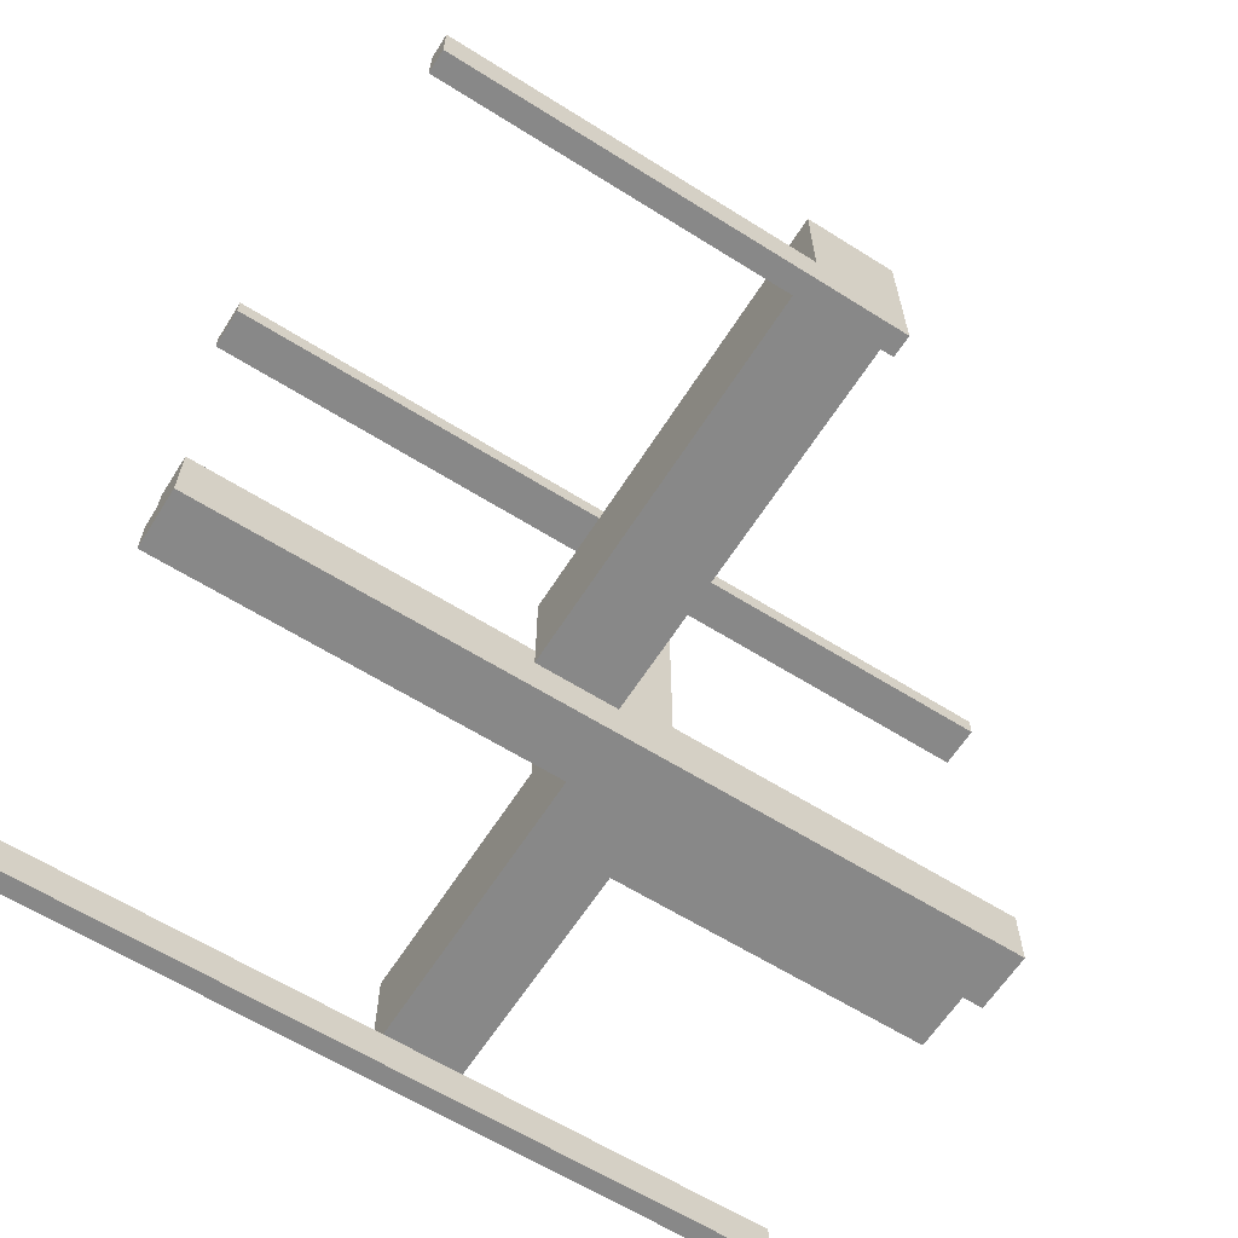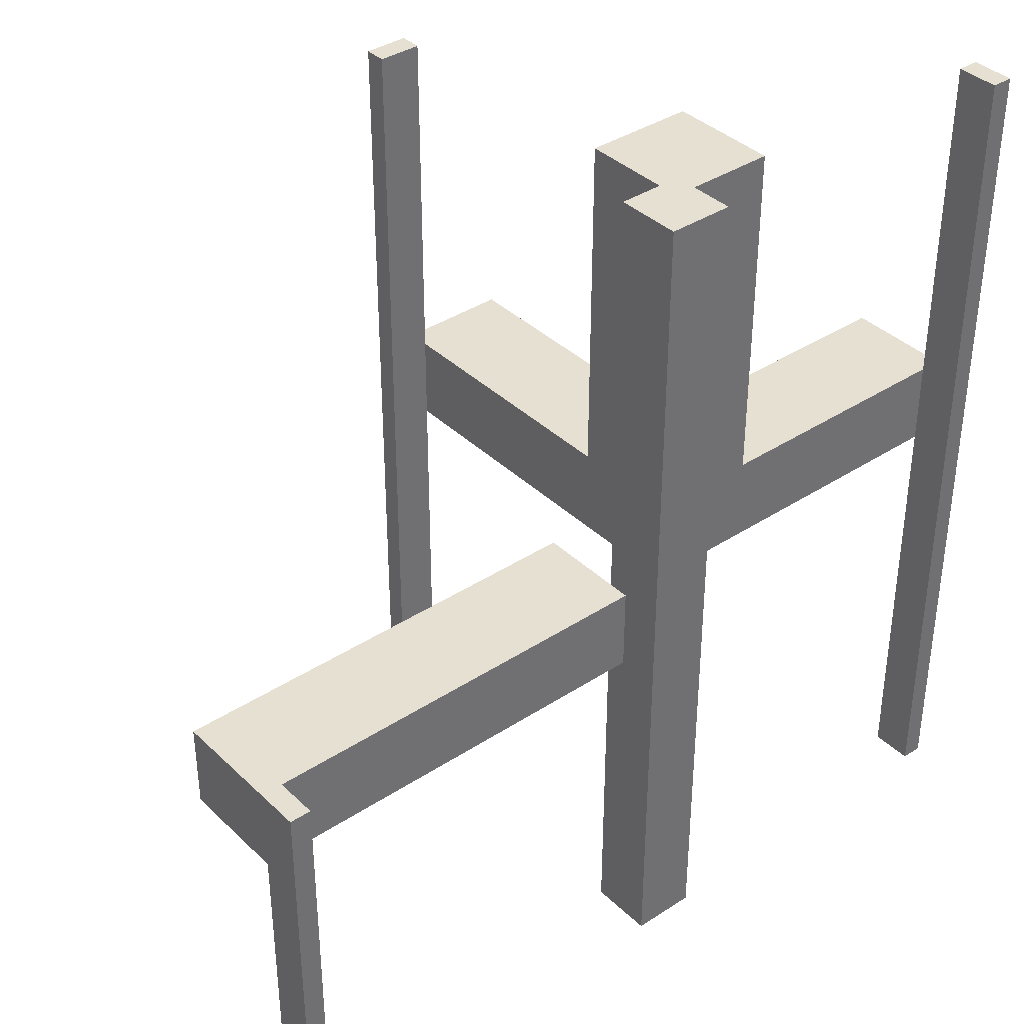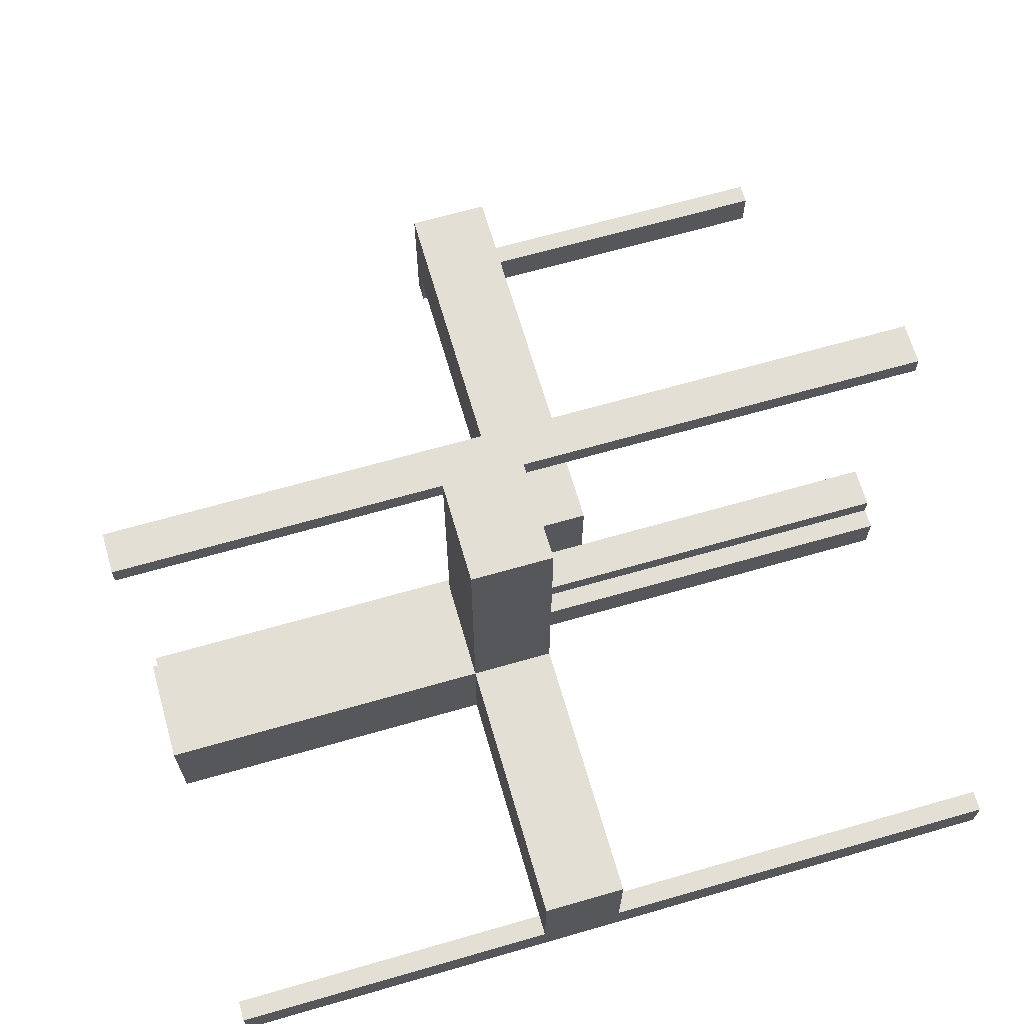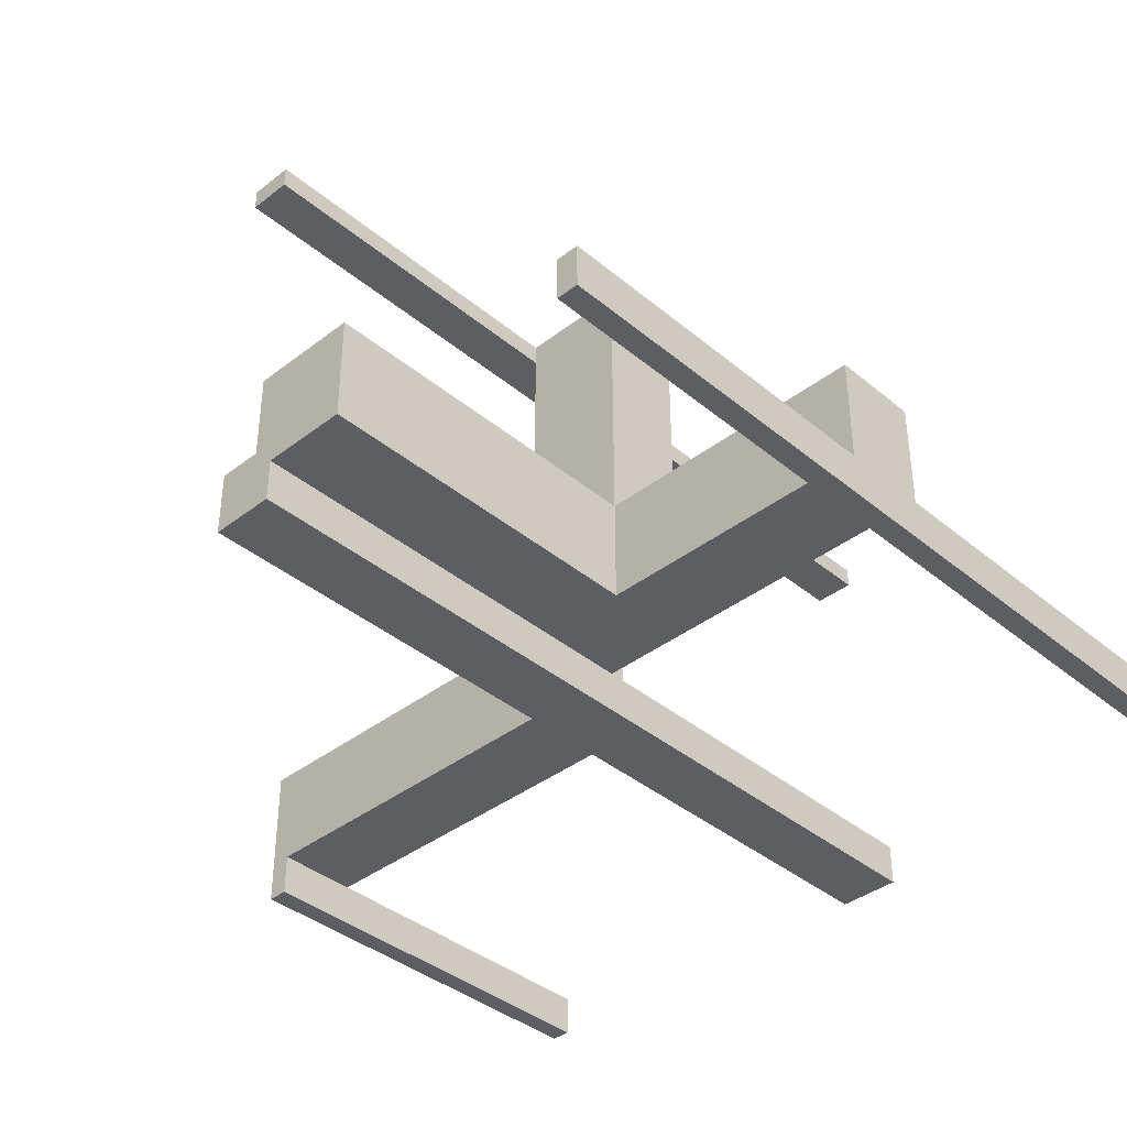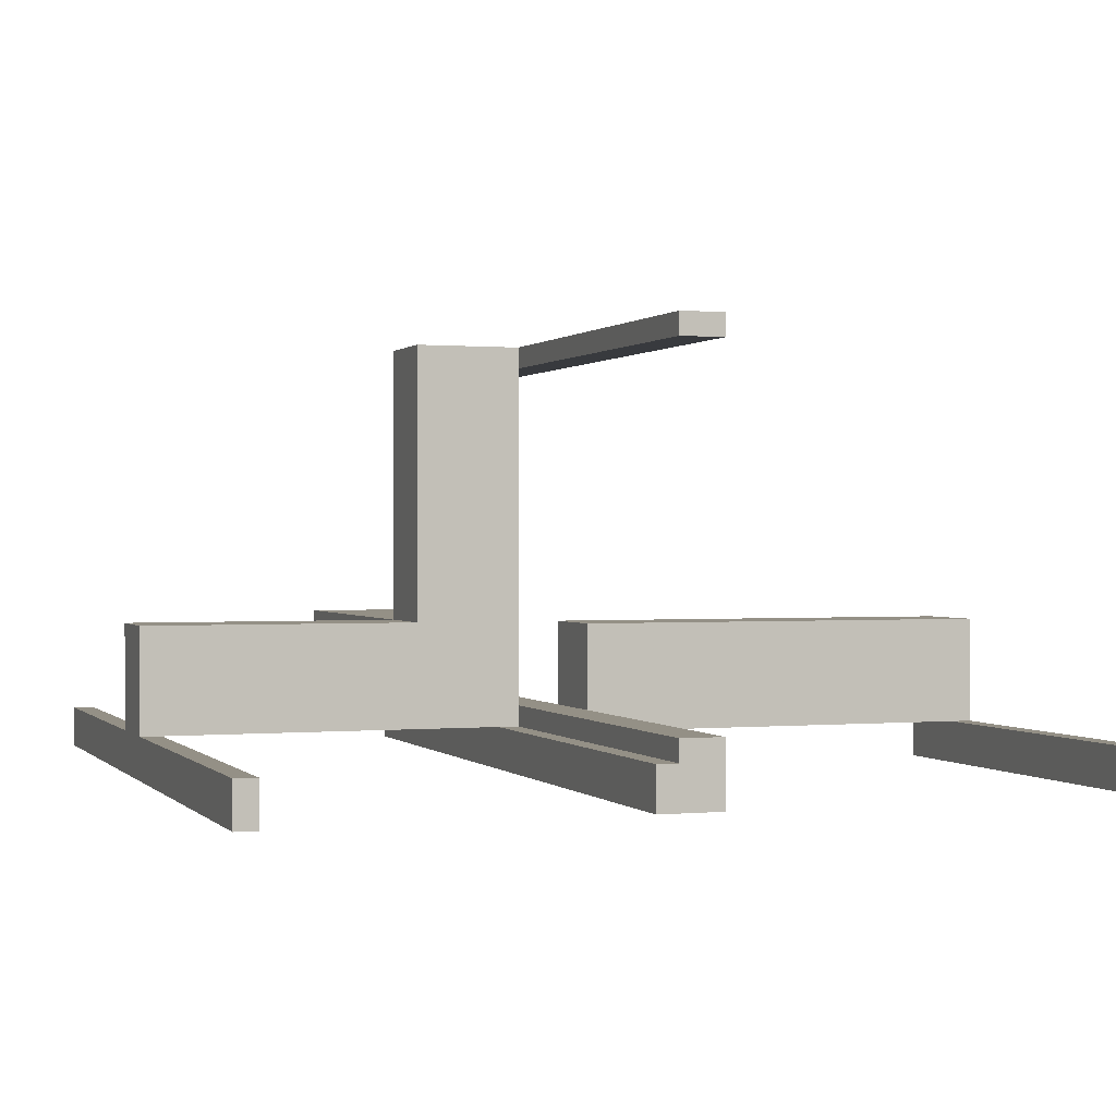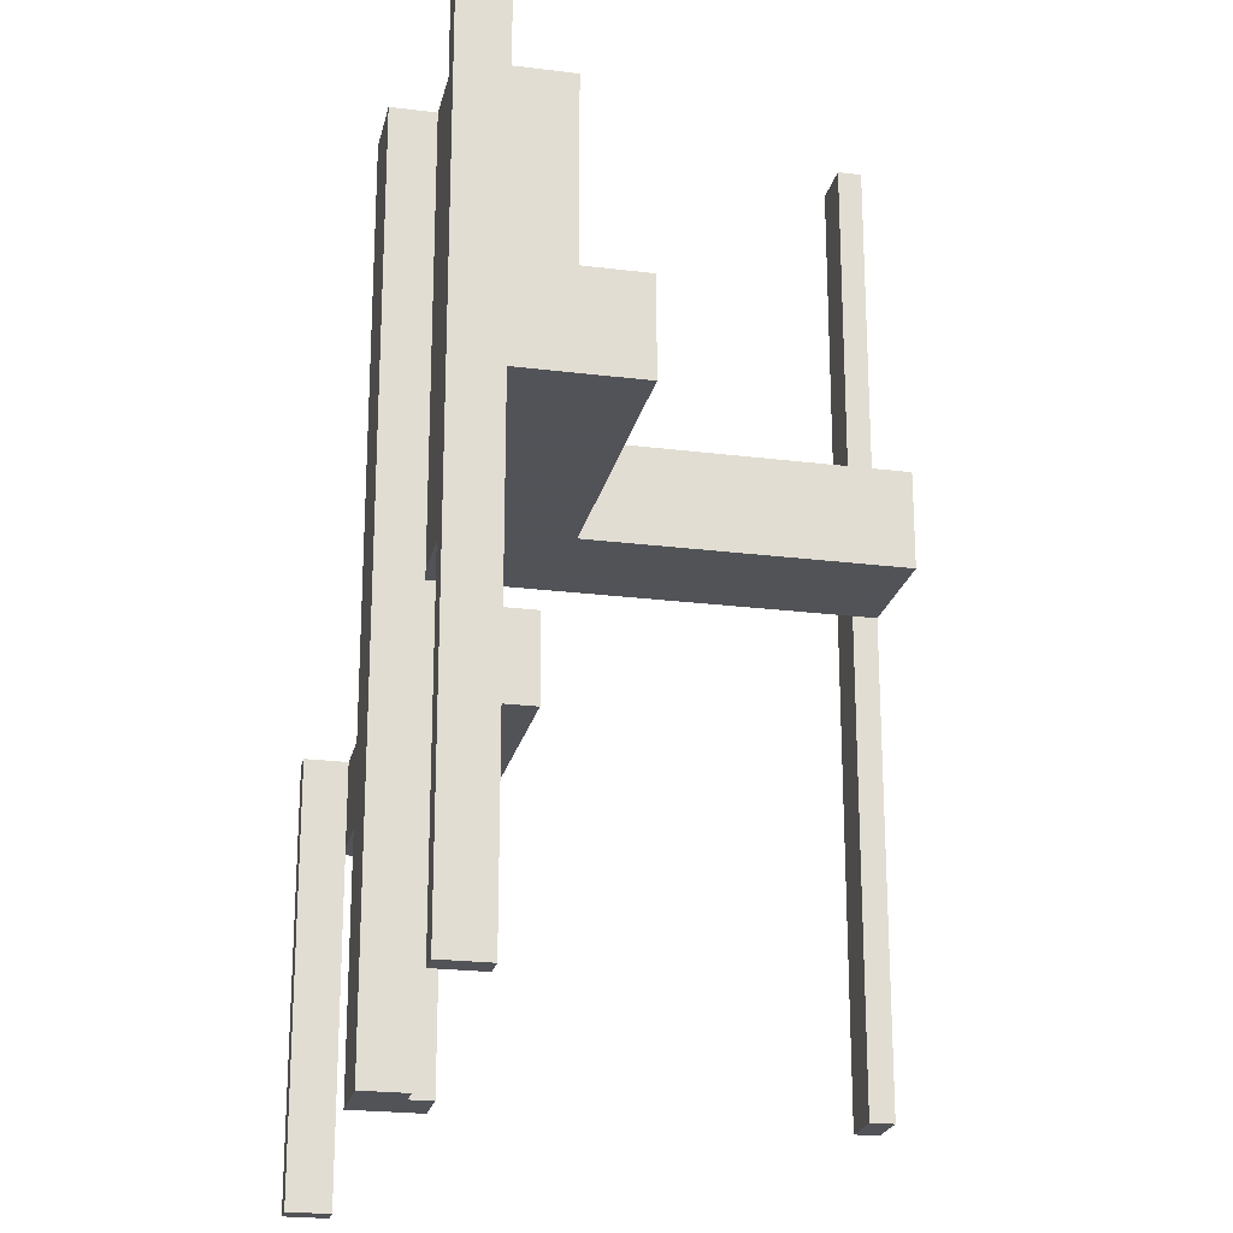
<metadata>
{"format":"obj","ext":"obj","renderer":"f3d","projection":"perspective","resolution":1024,"background":"white","views":[{"elev":-62.8,"azim":-122.4,"up":"+Y"},{"elev":37.8,"azim":-39.8,"up":"+Z"},{"elev":66.3,"azim":73.9,"up":"+Y"},{"elev":-38.9,"azim":44.0,"up":"+Y"},{"elev":0.5,"azim":160.4,"up":"+Y"},{"elev":-22.5,"azim":77.7,"up":"+Z"}]}
</metadata>
<code>
v 0 0 -0.5
v 0 0 0.5
v 0 0.05 0
v 0 0.05 -0.1
v 0 0.175 0
v 0 0.175 -0.1
v 0 0.5 -0.5
v 0 0.5 0.5
v 0 0.475 -0.5
v 0 0.475 0.5
v 0 0.075 -0.5
v 0 0.075 0.5
v -0.475 0 0
v -0.475 0 -0.5
v -0.475 0.05 0
v -0.475 0.05 -0.5
v 0.05 0.05 0
v 0.05 0.05 -0.5
v 0.05 0.05 0.5
v 0.05 0.175 0
v 0.05 0.175 0.1
v 0.05 0.175 0.5
v 0.05 0.5 0
v 0.05 0.5 0.1
v 0.05 0.5 -0.5
v 0.05 0.5 0.5
v 0.05 0.475 -0.5
v 0.05 0.475 0.5
v 0.05 0.075 -0.5
v 0.05 0.075 0.5
v 0.175 0.05 0
v 0.175 0.05 0.1
v 0.175 0.05 0.5
v 0.175 0.175 0
v 0.175 0.175 0.1
v 0.175 0.175 0.5
v 0.175 0.5 0
v 0.175 0.5 0.1
v 0.175 0.0875 0
v 0.175 0.0875 0.1
v 0.175 0.1375 0
v 0.175 0.1375 0.1
v -0.5 0 0
v -0.5 0 -0.5
v -0.5 0.05 0
v -0.5 0.05 -0.5
v -0.5 0.05 -0.1
v -0.5 0.175 0
v -0.5 0.175 -0.1
v 0.5 0 -0.5
v 0.5 0 0.5
v 0.5 0.05 0
v 0.5 0.05 0.1
v 0.5 0.05 -0.5
v 0.5 0.05 0.5
v 0.5 0.175 0
v 0.5 0.175 0.1
v 0.0925 0.175 0
v 0.0925 0.175 0.1
v 0.0925 0.1375 0
v 0.0925 0.1375 0.1
v 0.1325 0.175 0
v 0.1325 0.175 0.1
v 0.1325 0.1375 0
v 0.1325 0.1375 0.1
v 0.475 0 -0.5
v 0.475 0 0.5
v 0.475 0.05 -0.5
v 0.475 0.05 0.5
v 0.075 0 -0.5
v 0.075 0 0.5
v 0.075 0.05 -0.5
v 0.075 0.05 0.5
v 0.1375 0.0875 0
v 0.1375 0.0875 0.1
v 0.1375 0.1375 0
v 0.1375 0.1375 0.1
f 46 44 14
f 16 14 13
f 45 43 44
f 45 46 16
f 45 15 13
f 43 13 14
f 5 6 4
f 48 45 47
f 45 3 4
f 49 6 5
f 47 4 6
f 45 48 5
f 14 16 46
f 13 15 16
f 44 46 45
f 16 15 45
f 13 43 45
f 14 44 43
f 4 3 5
f 47 49 48
f 4 47 45
f 5 48 49
f 6 49 47
f 5 3 45
f 54 50 66
f 66 68 54
f 69 67 51
f 51 55 69
f 55 51 50
f 50 54 55
f 68 66 67
f 67 69 68
f 66 50 51
f 51 67 66
f 68 69 55
f 55 54 68
f 73 71 70
f 70 72 73
f 18 19 73
f 73 72 18
f 29 11 12
f 12 30 29
f 29 30 19
f 19 18 29
f 70 71 2
f 2 1 70
f 1 2 12
f 12 11 1
f 72 70 18
f 1 18 70
f 29 18 11
f 1 11 18
f 30 12 19
f 2 19 12
f 73 19 71
f 2 71 19
f 27 9 7
f 7 25 27
f 26 8 10
f 10 28 26
f 28 10 9
f 9 27 28
f 25 7 8
f 8 26 25
f 7 9 10
f 10 8 7
f 25 26 28
f 28 27 25
f 42 41 76
f 76 77 42
f 77 76 74
f 74 75 77
f 75 74 39
f 39 40 75
f 40 39 31
f 31 32 40
f 35 34 41
f 41 42 35
f 52 39 41
f 41 56 52
f 34 56 41
f 52 31 39
f 39 74 76
f 76 41 39
f 57 53 52
f 52 56 57
f 53 32 31
f 31 52 53
f 56 34 35
f 35 57 56
f 53 57 42
f 42 40 53
f 53 40 32
f 42 57 35
f 77 75 40
f 40 42 77
f 63 65 64
f 64 62 63
f 58 60 61
f 61 59 58
f 61 60 64
f 64 65 61
f 38 35 34
f 34 37 38
f 23 20 21
f 21 24 23
f 21 20 58
f 58 59 21
f 63 62 34
f 34 35 63
f 23 37 62
f 34 62 37
f 62 64 60
f 62 60 58
f 58 20 23
f 62 58 23
f 63 59 61
f 59 24 21
f 24 59 63
f 24 63 38
f 35 38 63
f 61 65 63
f 37 23 24
f 24 38 37
f 31 33 19
f 19 17 31
f 17 19 22
f 22 20 17
f 20 22 36
f 36 34 20
f 34 36 33
f 33 31 34
f 36 22 19
f 19 33 36
f 31 17 20
f 20 34 31

</code>
